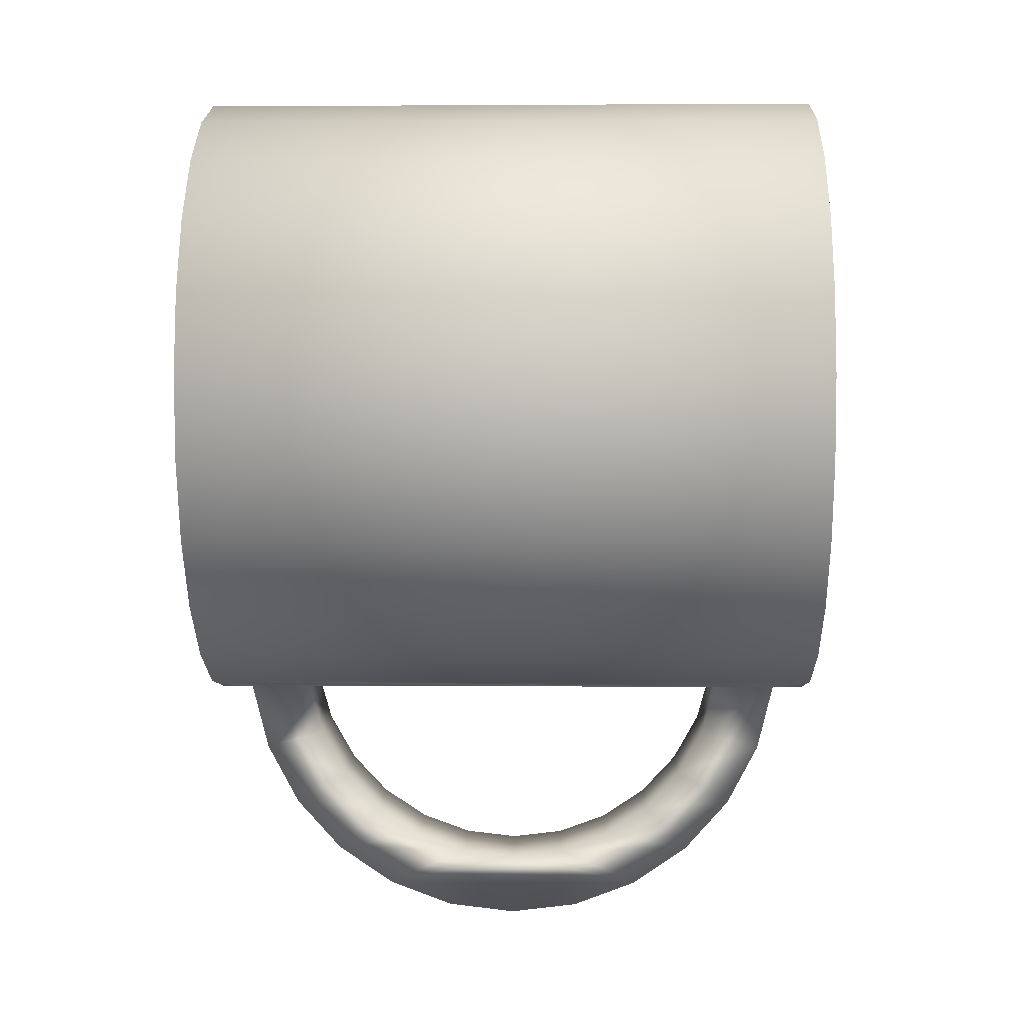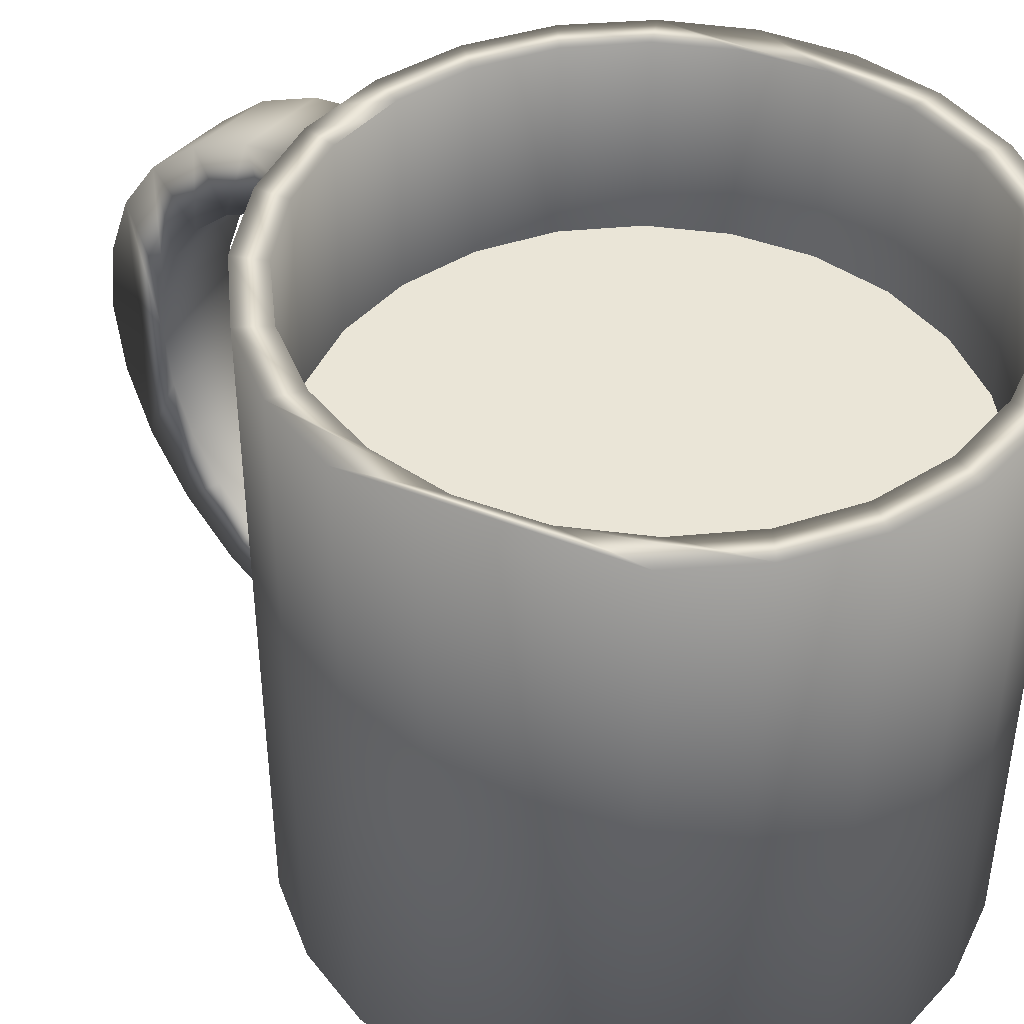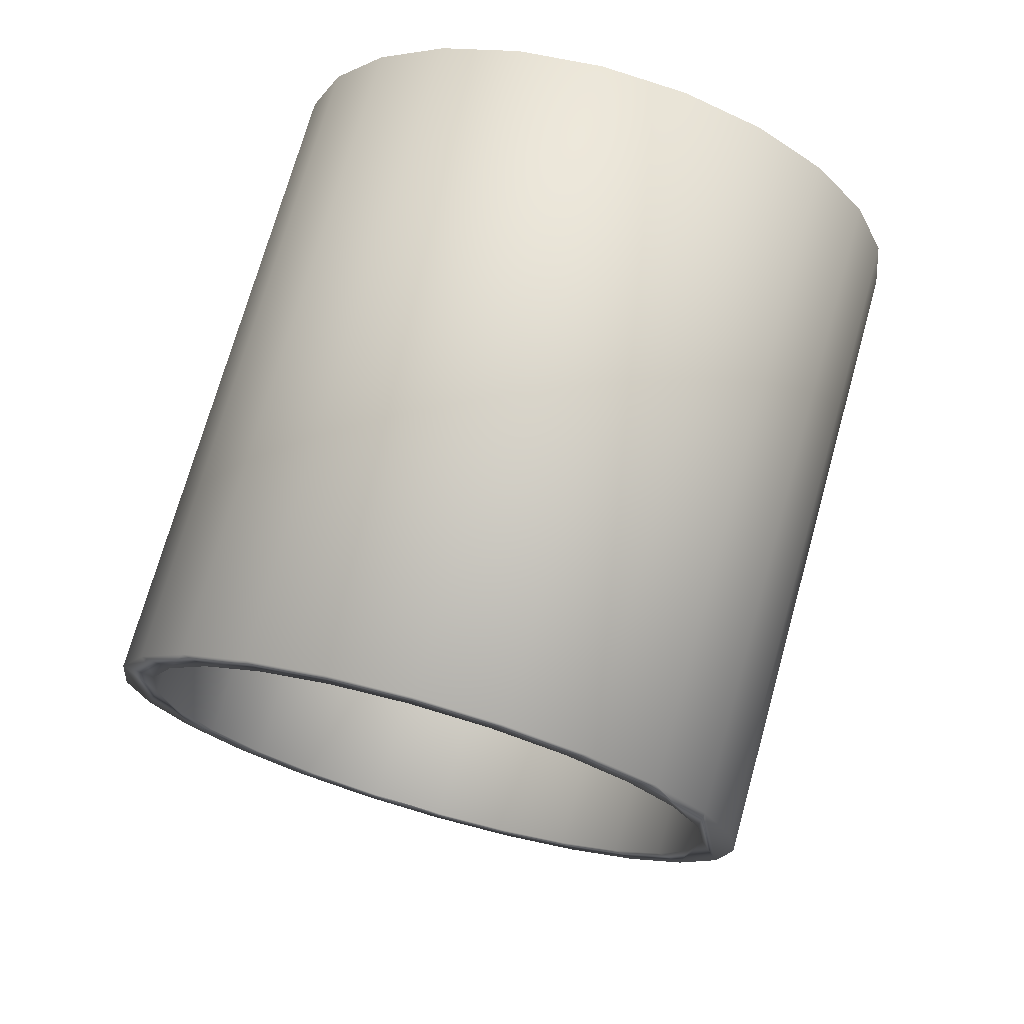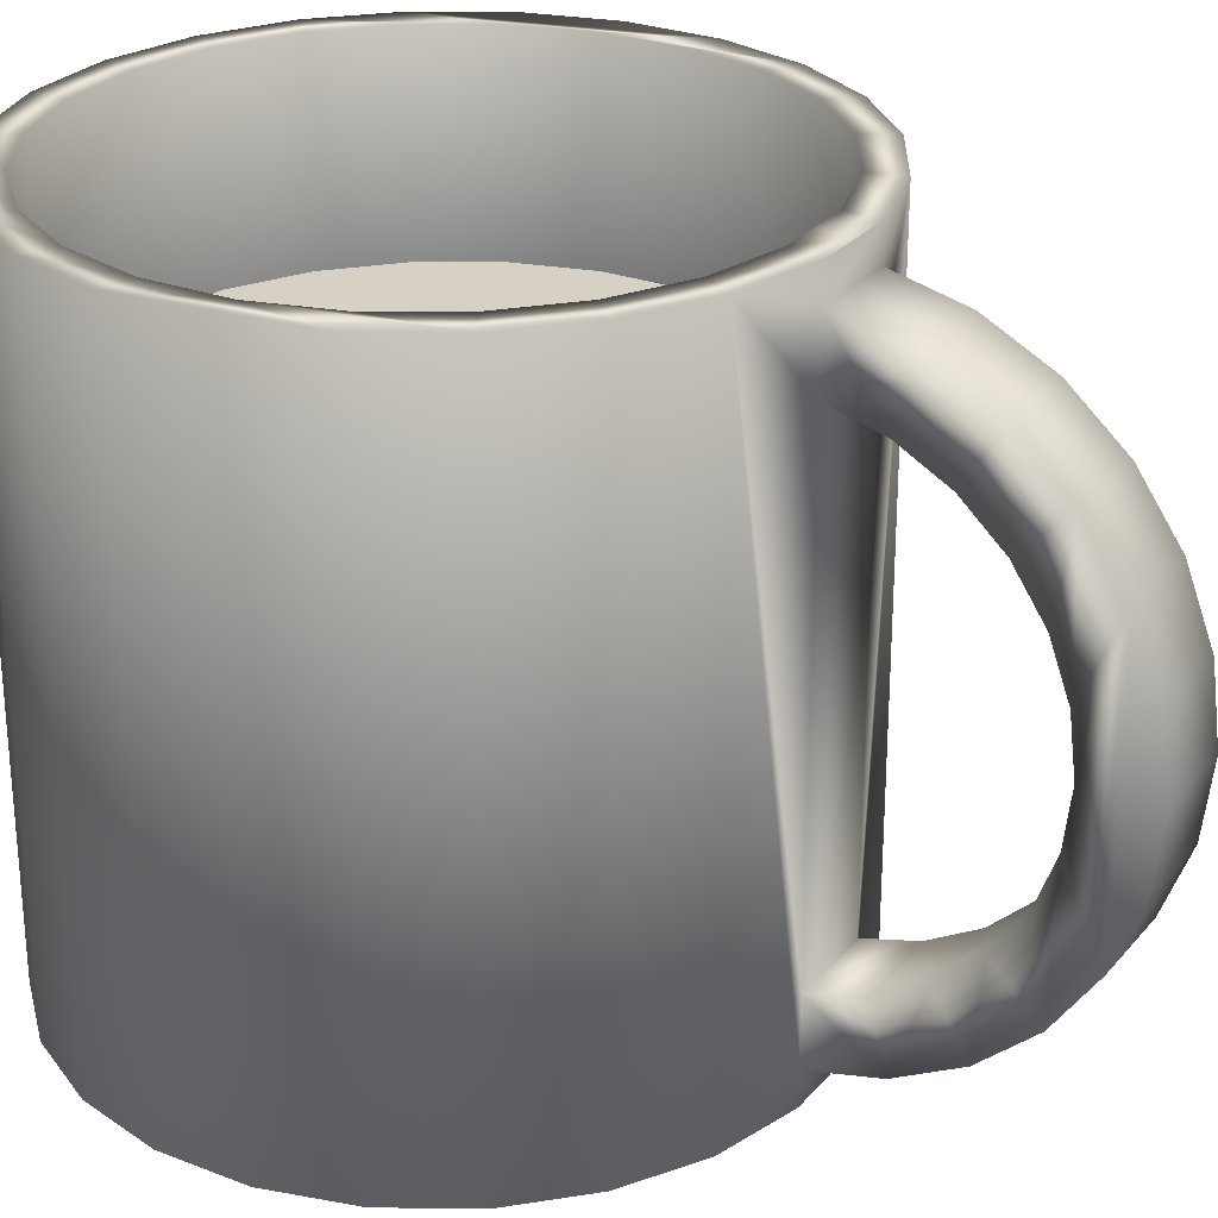
<metadata>
{"format":"obj","ext":"obj","renderer":"f3d","projection":"perspective","resolution":1024,"background":"white","views":[{"elev":-0.9,"azim":-88.6,"up":"+Z"},{"elev":44.0,"azim":-57.7,"up":"+Y"},{"elev":72.8,"azim":-164.3,"up":"+Z"},{"elev":26.9,"azim":113.6,"up":"+Y"}]}
</metadata>
<code>
v -0.07938 0.234 0.3518
v -0.1401 -0.2691 0.3266
v -0.07938 -0.2691 0.3518
v -0.1401 0.234 0.3266
v -0.1401 -0.2691 -0.1091
v -0.01427 -0.2691 0.3603
v -0.1238 0.234 0.3069
v -0.1922 -0.2691 0.2867
v -0.1922 -0.2691 -0.0691
v -0.07938 -0.2691 -0.1342
v -0.01427 0.234 0.3603
v -0.1714 0.234 0.2718
v -0.06883 0.234 0.3285
v -0.1922 0.234 0.2867
v -0.1922 0.234 -0.0691
v -0.07938 0.234 -0.1342
v 0.05083 0.234 0.3518
v -0.01427 -0.2691 -0.1428
v -0.1238 0.08472 0.3069
v -0.06883 0.08472 0.3285
v -0.2321 0.234 0.2346
v -0.2321 -0.2691 -0.017
v -0.1401 0.234 -0.1091
v -0.01427 -0.2439 -0.1428
v 0.05083 -0.2691 0.3518
v -0.0101 0.234 0.3352
v -0.2082 0.234 0.2256
v -0.1714 0.08472 0.2718
v -0.2321 -0.2691 0.2346
v -0.2319 0.234 0.1714
v -0.1773 0.234 -0.04833
v -0.2321 0.234 -0.017
v -0.1311 0.234 -0.08517
v -0.01427 -0.1936 -0.1428
v 0.1115 0.234 0.3266
v 0.04834 0.234 0.3264
v 0.01828 -0.2691 -0.1385
v -0.2082 0.08472 0.2256
v -0.0101 0.08472 0.3352
v -0.2573 0.234 0.1739
v -0.2406 0.234 0.113
v -0.2573 -0.2691 0.04367
v -0.2124 0.234 -0.000786
v -0.2573 0.234 0.04367
v -0.07689 0.234 -0.1088
v -0.01427 0.1586 -0.1428
v -0.008996 -0.1823 -0.1829
v 0.1115 -0.2691 0.3266
v 0.1025 0.234 0.3027
v 0.04834 0.08472 0.3264
v 0.05083 -0.2439 -0.1342
v 0.05083 -0.2691 -0.1342
v -0.2319 0.08472 0.1714
v -0.2573 -0.2691 0.1739
v -0.2406 0.08472 0.113
v -0.1773 0.08472 -0.04833
v -0.234 0.234 0.05423
v -0.07689 0.08472 -0.1088
v -0.01427 0.234 -0.1428
v -0.01427 0.2089 -0.1428
v 0.05083 -0.1936 -0.1342
v -0.007286 -0.2309 -0.1958
v 0.1636 0.234 0.2867
v 0.1487 0.234 0.2659
v 0.1025 0.08472 0.3027
v -0.1311 0.08472 -0.08517
v -0.01845 0.234 -0.1176
v -0.01845 0.08472 -0.1176
v -0.2658 -0.2691 0.1088
v -0.2658 0.234 0.1088
v -0.234 0.08472 0.05423
v -0.2124 0.08472 -0.000786
v -0.007286 0.1959 -0.1958
v 0.05083 0.1586 -0.1342
v -0.004207 -0.1619 -0.2193
v 0.05611 -0.1823 -0.1743
v 0.1115 -0.2691 -0.1091
v 0.1636 -0.2691 0.2867
v 0.05782 -0.2309 -0.1873
v 0.04029 0.234 -0.111
v 0.04029 0.08472 -0.111
v 0.01092 0.234 -0.1143
v 0.05083 0.2089 -0.1342
v -0.008996 0.1473 -0.1829
v 0.1115 0.234 -0.1091
v -0.000911 -0.2054 -0.2443
v 0.2036 -0.2691 0.2346
v 0.1839 0.234 0.2184
v 0.1487 0.08472 0.2659
v 0.0953 0.08472 -0.08934
v 0.01828 0.234 -0.1385
v 0.05083 0.234 -0.1342
v -0.004207 0.1269 -0.2193
v 0.05782 0.1959 -0.1873
v 0.05611 0.1473 -0.1743
v 0.0609 -0.1619 -0.2107
v -0.000172 -0.1335 -0.2499
v 0.1636 -0.2691 -0.0691
v 0.2036 0.234 0.2346
v 0.1428 0.234 -0.05423
v 0.1428 0.08472 -0.05423
v 0.0642 -0.2054 -0.2357
v 0.0953 0.234 -0.08934
v -0.000911 0.1704 -0.2443
v 0.004477 -0.169 -0.2852
v 0.2287 0.234 0.1739
v 0.2036 -0.2691 -0.017
v 0.2055 0.234 0.1633
v 0.1839 0.08472 0.2184
v 0.1797 0.08472 -0.008016
v 0.1636 0.234 -0.0691
v -0.000172 0.09845 -0.2499
v 0.0609 0.1269 -0.2107
v 0.0642 0.1704 -0.2357
v 0.06494 -0.1335 -0.2413
v 0.002877 -0.0986 -0.2731
v 0.2287 -0.2691 0.1739
v 0.2036 0.234 -0.017
v 0.2287 -0.2691 0.04367
v 0.1797 0.234 -0.008016
v 0.06959 -0.169 -0.2766
v 0.004477 0.1339 -0.2852
v 0.004779 -0.05921 -0.2875
v 0.2373 0.234 0.1088
v 0.2121 0.234 0.1046
v 0.2287 0.234 0.04367
v 0.2055 0.08472 0.1633
v 0.2033 0.08472 0.04617
v 0.07368 -0.1237 -0.3077
v 0.002877 0.06357 -0.2731
v 0.06494 0.09845 -0.2413
v 0.06959 0.1339 -0.2766
v 0.06799 -0.0986 -0.2645
v 0.008573 -0.1237 -0.3163
v 0.2373 -0.2691 0.1088
v 0.2033 0.234 0.04617
v 0.06989 -0.05921 -0.2789
v 0.004779 0.02419 -0.2875
v 0.07368 0.08865 -0.3077
v 0.005428 -0.01751 -0.2924
v 0.2121 0.08472 0.1046
v 0.07623 -0.07219 -0.3271
v 0.07054 -0.01751 -0.2839
v 0.008573 0.08865 -0.3163
v 0.06989 0.02419 -0.2789
v 0.06799 0.06357 -0.2645
v 0.01112 -0.07219 -0.3357
v 0.07623 0.03716 -0.3271
v 0.01112 0.03716 -0.3357
v 0.0771 -0.01751 -0.3337
v 0.01199 -0.01751 -0.3423
v -0.1714 -0.2439 0.2718
v -0.06883 -0.2439 0.3285
v -0.1238 -0.2439 0.3069
v -0.2082 -0.2439 0.2256
v -0.1311 -0.2439 -0.08517
v -0.1773 -0.2439 -0.04833
v -0.07689 -0.2439 -0.1088
v -0.0101 -0.2439 0.3352
v 0.04834 -0.2439 0.3264
v 0.1025 -0.2439 0.3027
v -0.2319 -0.2439 0.1714
v -0.2124 -0.2439 -0.000786
v -0.01845 -0.2439 -0.1176
v -0.2406 -0.2439 0.113
v 0.1487 -0.2439 0.2659
v -0.234 -0.2439 0.05423
v 0.01092 -0.2439 -0.1143
v 0.0953 -0.2439 -0.08934
v 0.04029 -0.2439 -0.111
v 0.1428 -0.2439 -0.05423
v 0.1839 -0.2439 0.2184
v 0.1797 -0.2439 -0.008016
v 0.2055 -0.2439 0.1633
v 0.2033 -0.2439 0.04617
v 0.2121 -0.2439 0.1046
g mesh1_mesh1-geometry
f 1 2 3
f 2 1 4
f 2 5 3
f 6 1 3
f 7 4 1
f 4 8 2
f 2 9 5
f 3 5 10
f 1 6 11
f 3 10 6
f 12 4 7
f 7 1 13
f 8 4 14
f 8 9 2
f 15 5 9
f 5 16 10
f 6 17 11
f 13 1 11
f 6 10 18
f 12 14 4
f 19 12 7
f 20 7 13
f 21 8 14
f 8 22 9
f 5 15 23
f 22 15 9
f 16 5 23
f 24 10 16
f 17 6 25
f 26 11 17
f 13 11 26
f 10 24 18
f 6 18 25
f 27 14 12
f 12 19 28
f 7 20 19
f 26 20 13
f 8 21 29
f 30 21 14
f 29 22 8
f 15 31 23
f 15 22 32
f 23 33 16
f 24 16 34
f 25 35 17
f 26 17 36
f 24 37 18
f 25 18 37
f 30 14 27
f 12 38 27
f 38 12 28
f 20 26 39
f 40 29 21
f 41 21 30
f 29 42 22
f 15 43 31
f 23 31 33
f 22 44 32
f 32 43 15
f 16 33 45
f 34 16 46
f 47 24 34
f 35 25 48
f 49 17 35
f 36 17 49
f 50 26 36
f 37 24 51
f 25 37 52
f 27 53 30
f 53 27 38
f 26 50 39
f 29 40 54
f 44 40 21
f 44 21 41
f 30 55 41
f 54 42 29
f 44 22 42
f 43 56 31
f 56 33 31
f 41 32 44
f 32 57 43
f 33 58 45
f 16 45 59
f 46 16 60
f 46 61 34
f 24 47 62
f 61 47 34
f 25 52 48
f 48 63 35
f 49 35 64
f 65 36 49
f 36 65 50
f 62 51 24
f 51 52 37
f 55 30 53
f 33 56 66
f 58 33 66
f 67 58 68
f 40 69 54
f 40 44 70
f 71 41 55
f 42 54 69
f 42 70 44
f 56 43 72
f 32 41 57
f 57 72 43
f 58 67 45
f 59 45 67
f 60 16 59
f 73 46 60
f 61 46 74
f 62 47 75
f 47 61 76
f 48 52 77
f 63 48 78
f 64 35 63
f 64 65 49
f 51 62 79
f 51 77 52
f 68 80 67
f 80 68 81
f 69 40 70
f 41 71 57
f 70 42 69
f 72 57 71
f 59 67 82
f 59 83 60
f 46 73 84
f 83 73 60
f 84 74 46
f 85 61 74
f 76 75 47
f 62 75 86
f 61 79 76
f 48 77 78
f 87 63 78
f 64 63 88
f 65 64 89
f 86 79 62
f 79 61 51
f 77 51 85
f 67 80 82
f 90 80 81
f 59 82 91
f 83 59 92
f 84 73 93
f 73 83 94
f 74 84 95
f 85 51 61
f 85 74 83
f 75 76 96
f 86 75 97
f 76 79 96
f 78 77 98
f 63 87 99
f 78 98 87
f 88 63 99
f 88 89 64
f 100 90 101
f 79 86 102
f 85 98 77
f 91 82 80
f 80 90 103
f 92 59 91
f 85 83 92
f 93 73 104
f 93 95 84
f 83 95 94
f 94 104 73
f 95 83 74
f 96 97 75
f 86 97 105
f 96 79 102
f 87 106 99
f 87 98 107
f 88 99 108
f 89 88 109
f 90 100 103
f 110 100 101
f 105 102 86
f 98 85 111
f 91 80 92
f 92 80 103
f 92 103 85
f 93 104 112
f 95 93 113
f 94 95 113
f 104 94 114
f 97 96 115
f 105 97 116
f 96 102 115
f 106 87 117
f 108 99 106
f 98 118 107
f 87 107 119
f 108 109 88
f 85 103 100
f 100 110 120
f 102 105 121
f 85 100 111
f 118 98 111
f 112 104 122
f 112 113 93
f 94 113 114
f 114 122 104
f 115 116 97
f 105 116 123
f 115 102 121
f 87 119 117
f 117 124 106
f 108 106 125
f 126 107 118
f 107 126 119
f 109 108 127
f 128 120 110
f 111 100 120
f 105 129 121
f 111 120 118
f 112 122 130
f 113 112 131
f 114 113 131
f 122 114 132
f 116 115 133
f 133 123 116
f 105 123 134
f 115 121 133
f 117 119 135
f 124 117 135
f 126 106 124
f 126 125 106
f 125 127 108
f 118 125 126
f 124 119 126
f 120 128 136
f 129 105 134
f 137 121 129
f 118 120 136
f 130 122 138
f 130 131 112
f 114 131 132
f 139 122 132
f 123 133 137
f 134 123 140
f 133 121 137
f 119 124 135
f 127 125 141
f 118 136 125
f 141 136 128
f 134 142 129
f 137 129 143
f 138 122 144
f 145 130 138
f 131 130 146
f 132 131 146
f 122 139 144
f 132 145 139
f 137 140 123
f 134 140 144
f 136 141 125
f 142 134 147
f 139 129 142
f 139 143 129
f 140 137 143
f 138 144 140
f 130 145 146
f 138 143 145
f 132 146 145
f 148 144 139
f 139 145 143
f 134 144 149
f 134 149 147
f 147 150 142
f 139 142 148
f 143 138 140
f 144 148 149
f 147 149 151
f 150 147 151
f 148 142 150
f 150 149 148
f 149 150 151
g mesh1_mesh1-geometry
f 3 2 1
f 4 1 2
f 3 5 2
f 3 1 6
f 1 4 7
f 2 8 4
f 5 9 2
f 10 5 3
f 11 6 1
f 6 10 3
f 7 4 12
f 13 1 7
f 14 4 8
f 2 9 8
f 9 5 15
f 10 16 5
f 11 17 6
f 11 1 13
f 18 10 6
f 4 14 12
f 7 12 19
f 13 7 20
f 14 8 21
f 9 22 8
f 23 15 5
f 9 15 22
f 23 5 16
f 16 10 24
f 25 6 17
f 17 11 26
f 26 11 13
f 18 24 10
f 25 18 6
f 12 14 27
f 28 19 12
f 19 20 7
f 13 20 26
f 29 21 8
f 14 21 30
f 8 22 29
f 23 31 15
f 32 22 15
f 16 33 23
f 34 16 24
f 17 35 25
f 36 17 26
f 18 37 24
f 37 18 25
f 27 14 30
f 27 38 12
f 28 152 19
f 28 12 38
f 20 19 153
f 39 26 20
f 21 29 40
f 30 21 41
f 22 42 29
f 31 43 15
f 33 31 23
f 32 44 22
f 15 43 32
f 45 33 16
f 46 16 34
f 34 24 47
f 48 25 35
f 35 17 49
f 49 17 36
f 36 26 50
f 51 24 37
f 52 37 25
f 30 53 27
f 38 27 53
f 154 19 152
f 28 38 152
f 154 153 19
f 20 153 39
f 39 50 26
f 54 40 29
f 21 40 44
f 41 21 44
f 41 55 30
f 29 42 54
f 42 22 44
f 31 56 43
f 31 33 56
f 44 32 41
f 43 57 32
f 45 58 33
f 59 45 16
f 60 16 46
f 34 61 46
f 62 47 24
f 34 47 61
f 48 52 25
f 35 63 48
f 64 35 49
f 49 36 65
f 50 65 36
f 24 51 62
f 37 52 51
f 53 30 55
f 38 53 155
f 154 152 156
f 155 152 38
f 66 56 33
f 56 66 157
f 66 33 58
f 66 58 156
f 153 154 158
f 159 39 153
f 58 68 158
f 68 58 67
f 50 39 160
f 54 69 40
f 70 44 40
f 55 41 71
f 69 54 42
f 44 70 42
f 72 43 56
f 57 41 32
f 43 72 57
f 45 67 58
f 67 45 59
f 59 16 60
f 60 46 73
f 74 46 61
f 75 47 62
f 76 61 47
f 77 52 48
f 78 48 63
f 63 35 64
f 49 65 64
f 65 50 161
f 79 62 51
f 52 77 51
f 53 55 162
f 162 155 53
f 156 152 157
f 158 154 156
f 152 155 157
f 156 157 66
f 157 163 56
f 158 156 58
f 72 56 163
f 164 153 158
f 159 160 39
f 159 153 164
f 164 158 68
f 67 80 68
f 160 161 50
f 81 68 80
f 68 81 164
f 70 40 69
f 57 71 41
f 55 71 165
f 69 42 70
f 71 57 72
f 82 67 59
f 60 83 59
f 84 73 46
f 60 73 83
f 46 74 84
f 74 61 85
f 47 75 76
f 86 75 62
f 76 79 61
f 78 77 48
f 78 63 87
f 88 63 64
f 89 64 65
f 161 166 65
f 62 79 86
f 51 61 79
f 85 51 77
f 165 162 55
f 155 162 163
f 71 72 167
f 157 155 163
f 163 167 72
f 160 159 168
f 168 159 164
f 82 80 67
f 161 160 169
f 81 90 170
f 81 80 90
f 81 170 164
f 167 165 71
f 91 82 59
f 92 59 83
f 93 73 84
f 94 83 73
f 95 84 74
f 61 51 85
f 83 74 85
f 96 76 75
f 97 75 86
f 96 79 76
f 98 77 78
f 99 87 63
f 87 98 78
f 99 63 88
f 64 89 88
f 89 65 166
f 166 161 171
f 101 90 100
f 90 101 169
f 102 86 79
f 77 98 85
f 165 167 162
f 163 162 167
f 170 160 168
f 168 164 170
f 80 82 91
f 169 160 170
f 171 161 169
f 169 170 90
f 103 90 80
f 91 59 92
f 92 83 85
f 104 73 93
f 84 95 93
f 94 95 83
f 73 104 94
f 74 83 95
f 75 97 96
f 105 97 86
f 102 79 96
f 99 106 87
f 107 98 87
f 108 99 88
f 109 88 89
f 166 172 89
f 173 166 171
f 103 100 90
f 101 100 110
f 171 169 101
f 86 102 105
f 111 85 98
f 92 80 91
f 103 80 92
f 85 103 92
f 112 104 93
f 113 93 95
f 113 95 94
f 114 94 104
f 115 96 97
f 116 97 105
f 115 102 96
f 117 87 106
f 106 99 108
f 107 118 98
f 119 107 87
f 88 109 108
f 109 89 172
f 172 166 173
f 101 110 171
f 173 171 110
f 100 103 85
f 120 110 100
f 121 105 102
f 111 100 85
f 111 98 118
f 122 104 112
f 93 113 112
f 114 113 94
f 104 122 114
f 97 116 115
f 123 116 105
f 121 102 115
f 117 119 87
f 106 124 117
f 125 106 108
f 118 107 126
f 119 126 107
f 127 108 109
f 172 174 109
f 175 172 173
f 110 128 173
f 110 120 128
f 120 100 111
f 121 129 105
f 118 120 111
f 130 122 112
f 131 112 113
f 131 113 114
f 132 114 122
f 133 115 116
f 116 123 133
f 134 123 105
f 133 121 115
f 135 119 117
f 135 117 124
f 124 106 126
f 106 125 126
f 108 127 125
f 126 125 118
f 126 119 124
f 127 109 174
f 174 172 175
f 175 173 128
f 136 128 120
f 134 105 129
f 129 121 137
f 136 120 118
f 138 122 130
f 112 131 130
f 132 131 114
f 132 122 139
f 137 133 123
f 140 123 134
f 137 121 133
f 135 124 119
f 141 125 127
f 125 136 118
f 174 176 127
f 176 174 175
f 128 141 175
f 128 136 141
f 129 142 134
f 143 129 137
f 144 122 138
f 138 130 145
f 146 130 131
f 146 131 132
f 144 139 122
f 139 145 132
f 123 140 137
f 144 140 134
f 125 141 136
f 141 127 176
f 176 175 141
f 147 134 142
f 142 129 139
f 129 143 139
f 143 137 140
f 140 144 138
f 146 145 130
f 145 143 138
f 145 146 132
f 139 144 148
f 143 145 139
f 149 144 134
f 147 149 134
f 142 150 147
f 148 142 139
f 140 138 143
f 149 148 144
f 151 149 147
f 151 147 150
f 150 142 148
f 148 149 150
f 151 150 149
g mesh1_mesh1-geometry
f 19 152 28
f 153 19 20
f 152 19 154
f 152 38 28
f 19 153 154
f 39 153 20
f 155 53 38
f 156 152 154
f 38 152 155
f 157 66 56
f 156 58 66
f 158 154 153
f 153 39 159
f 158 68 58
f 160 39 50
f 161 50 65
f 162 55 53
f 53 155 162
f 157 152 156
f 156 154 158
f 157 155 152
f 66 157 156
f 56 163 157
f 58 156 158
f 163 56 72
f 158 153 164
f 39 160 159
f 164 153 159
f 68 158 164
f 50 161 160
f 164 81 68
f 165 71 55
f 65 166 161
f 55 162 165
f 163 162 155
f 167 72 71
f 163 155 157
f 72 167 163
f 168 159 160
f 164 159 168
f 169 160 161
f 170 90 81
f 164 170 81
f 71 165 167
f 166 65 89
f 171 161 166
f 169 101 90
f 162 167 165
f 167 162 163
f 168 160 170
f 170 164 168
f 170 160 169
f 169 161 171
f 90 170 169
f 89 172 166
f 171 166 173
f 101 169 171
f 172 89 109
f 173 166 172
f 171 110 101
f 110 171 173
f 109 174 172
f 173 172 175
f 173 128 110
f 174 109 127
f 175 172 174
f 128 173 175
f 127 176 174
f 175 174 176
f 175 141 128
f 176 127 141
f 141 175 176
g mesh1_mesh1-geometry
f 28 66 19
f 19 66 28
f 19 58 20
f 20 58 19
f 28 56 66
f 66 56 28
f 19 66 58
f 58 66 19
f 38 56 28
f 28 56 38
f 20 58 68
f 68 58 20
f 20 68 39
f 39 68 20
f 53 72 38
f 38 72 53
f 38 72 56
f 56 72 38
f 39 81 50
f 50 81 39
f 39 68 81
f 81 68 39
f 50 90 65
f 65 90 50
f 71 53 55
f 55 53 71
f 53 71 72
f 72 71 53
f 50 81 90
f 90 81 50
f 65 90 101
f 101 90 65
f 65 101 89
f 89 101 65
f 89 101 110
f 110 101 89
f 89 110 109
f 109 110 89
f 109 110 128
f 128 110 109
f 109 128 127
f 127 128 109
f 127 128 141
f 141 128 127

</code>
